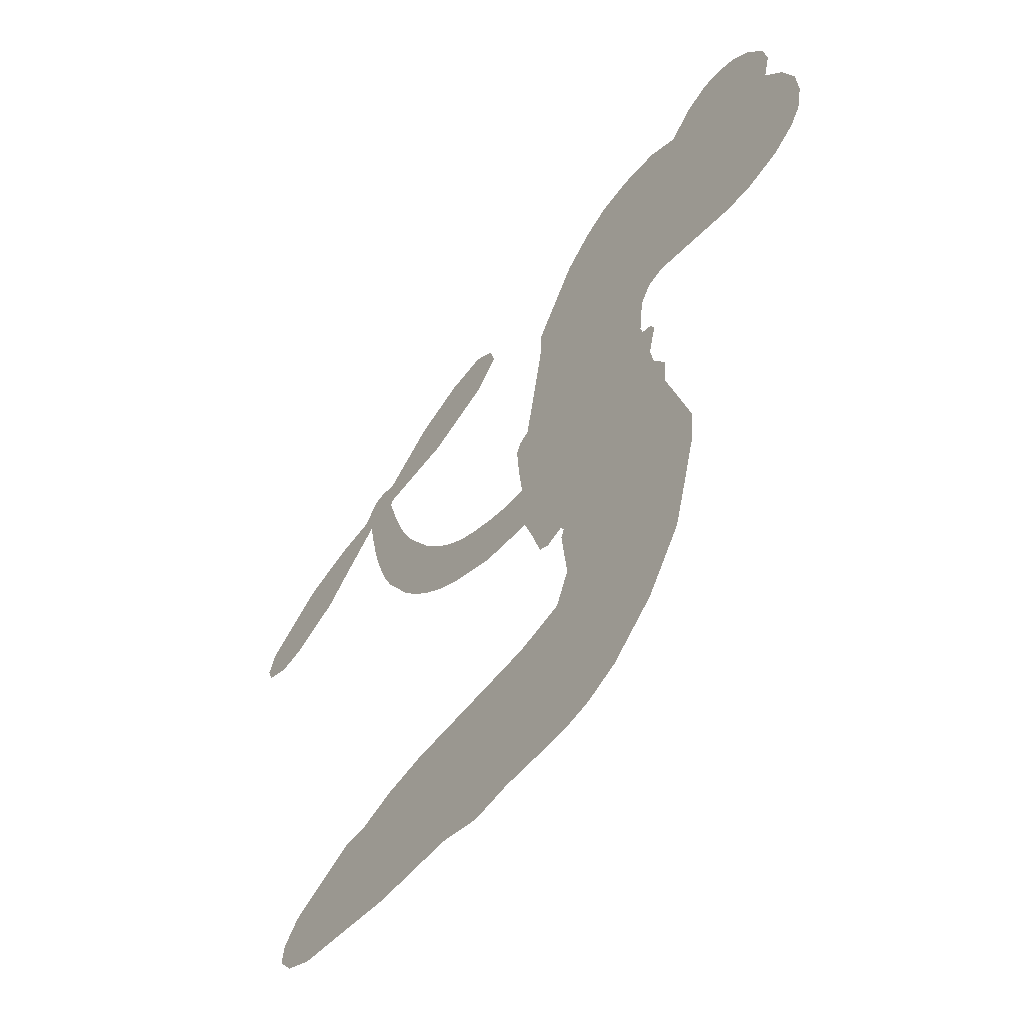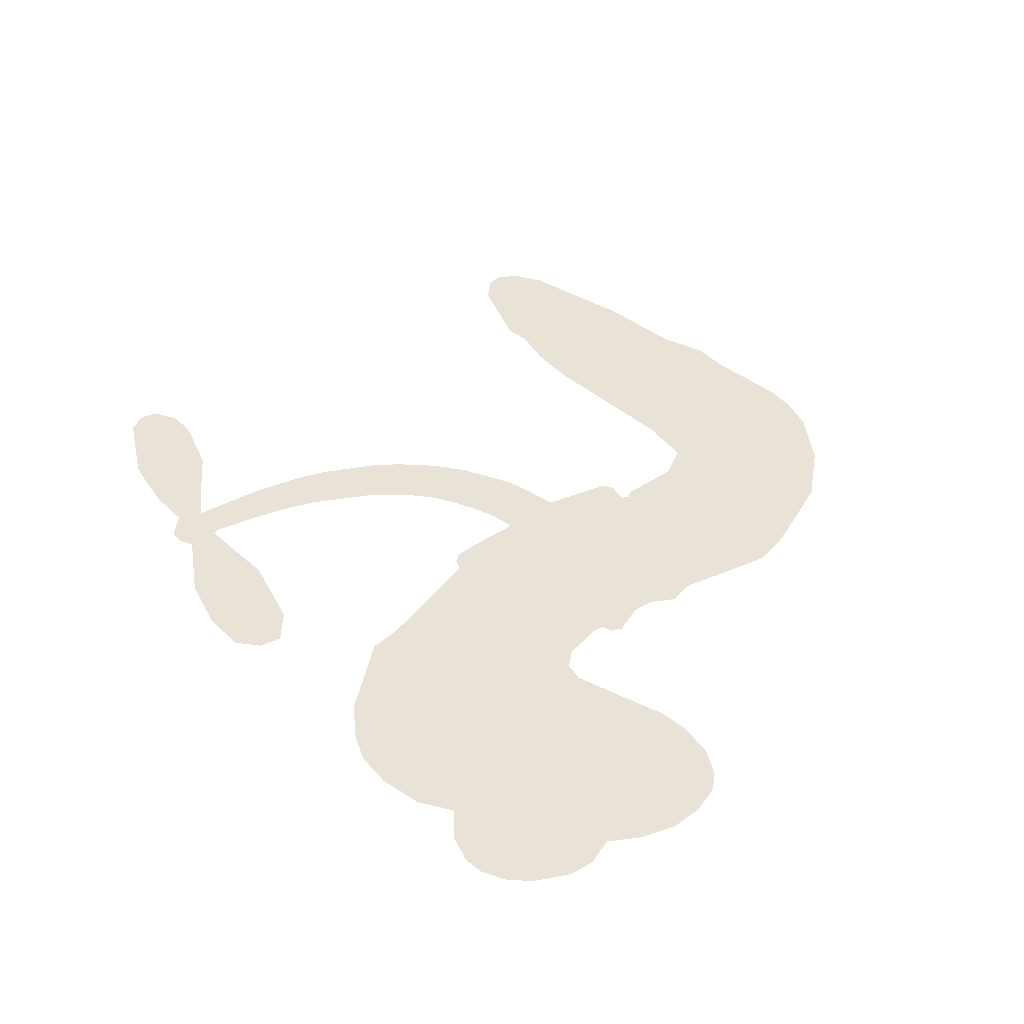
<metadata>
{"format":"obj","ext":"obj","renderer":"f3d","projection":"perspective","resolution":1024,"background":"white","views":[{"elev":-55.1,"azim":-127.2,"up":"+Y"},{"elev":41.7,"azim":-135.0,"up":"+Z"}]}
</metadata>
<code>
v -454.1 47.58 0
v -452.1 52.4 0
v -449.1 56.58 0
v -450.2 60.64 0
v -449.5 64.32 0
v -446.6 68.95 0
v -443.5 71.61 0
v -440.3 72.92 0
v -437.3 73.02 0
v -433.3 71.52 0
v -429.6 68.02 0
v -424.7 70.71 0
v -418.2 71.45 0
v -412.9 70.69 0
v -409 68.75 0
v -404.2 64.89 0
v -396.7 53.9 0
v -396.7 49.49 0
v -393.3 32.09 0
v -391.6 31.18 0
v -390.8 29.54 0
v -391.9 18.75 0
v -366.8 33.94 0
v -357.9 54.21 0
v -358.2 55.14 0
v -370.4 55.64 0
v -381.2 59.38 0
v -384.9 63.28 0
v -384 66.49 0
v -380.7 68.86 0
v -374.1 68.45 0
v -366.1 65.58 0
v -357.7 59.52 0
v -355.5 60.37 0
v -353.4 60.01 0
v -350.8 56.94 0
v -344.5 56.42 0
v -335.9 54.18 0
v -325.9 47.81 0
v -324.7 44.83 0
v -325.6 42.5 0
v -329.4 40.88 0
v -333.5 41.31 0
v -341.9 44.75 0
v -352.6 53.69 0
v -392.5 9.786 0
v -395.7 0.3529 0
v -397.5 -0.5244 0
v -400.3 0.3281 0
v -400.9 -0.7343 0
v -400.3 -1.907 0
v -401.3 -10.47 0
v -399.1 -15.44 0
v -391.6 -16.94 0
v -369.5 -17.35 0
v -362.7 -18.27 0
v -356.9 -20.09 0
v -352.9 -20.03 0
v -341.9 -25.04 0
v -339.3 -28.15 0
v -338.9 -30.86 0
v -341.1 -33.62 0
v -345.5 -35.75 0
v -362.4 -38.42 0
v -375.7 -38.86 0
v -382.3 -40.73 0
v -388.5 -40.11 0
v -399.9 -40.45 0
v -404.4 -39.72 0
v -409.5 -37.6 0
v -416.5 -31.91 0
v -422.2 -23.82 0
v -426.3 -10.38 0
v -426.9 -4.962 0
v -422.6 8.72 0
v -423.1 12.58 0
v -420.9 15.61 0
v -420.3 18.77 0
v -421.6 23.48 0
v -420.9 24.9 0
v -419.2 25.45 0
v -418.8 26.81 0
v -419.6 32.88 0
v -421.4 35.37 0
v -424.1 36.12 0
v -438.3 32.55 0
v -442.6 32.35 0
v -448.1 33.63 0
v -451.8 36.07 0
v -453.6 38.62 0
v -454.5 42.97 0
v -363.8 24.79 0
v -356.4 55.24 0
v -416.8 25.44 0
v -402.5 0.801 0
v -400.8 -6.192 0
v -419.5 23.26 0
v -394 29.01 0
v -394.2 5.121 0
v -356.2 38.92 0
v -357.4 57.28 0
v -354.1 46.36 0
v -353.3 50.05 0
v -420.9 21.15 0
v -400.9 3.063 0
v -364.3 55.41 0
v -354.5 57.42 0
v -361.2 57.44 0
v -342.7 -30.02 0
v -328.6 45.02 0
v -415.5 29.96 0
v -402.7 -2.307 0
v -418.2 20.7 0
v -448.1 40.52 0
v -438.6 67.71 0
v -421.6 40.61 0
v -391.2 24.1 0
v -397.9 2.454 0
v -361.6 43.34 0
v -359.6 48.64 0
v -405.8 4.822 0
v -399.2 31.73 0
v -416.3 16.33 0
v -416.3 37.4 0
v -398.5 6.993 0
v -355.5 52.3 0
v -408.2 -0.4199 0
v -356.4 49.18 0
v -357.5 45.88 0
v -418.2 11.3 0
v -354.8 -27.07 0
v -347.3 49.36 0
v -380.5 63.77 0
v -361.9 62.56 0
v -330.9 51 0
v -443.3 61.28 0
v -355 42.62 0
v -354.8 -23.28 0
v -348.6 53.35 0
v -361.5 -25.3 0
v -347.4 -22.52 0
v -350.9 -25.12 0
v -414.4 62.74 0
v -400.9 -32.24 0
v -450.1 44.93 0
v -440.8 39.53 0
v -442.7 67.56 0
v -408.3 25.35 0
v -407.9 -7.636 0
v -375.8 57.51 0
v -364.8 59.52 0
v -446.6 59.43 0
v -442.8 53.6 0
v -443.3 57.42 0
v -436.3 56.41 0
v -439.5 59.35 0
v -354 -37.06 0
v -346.6 -27.25 0
v -412.6 66.51 0
v -404.6 51.52 0
v -401.6 -36.48 0
v -440.6 35.65 0
v -431.2 34.35 0
v -444.8 37.4 0
v -412.5 26.61 0
v -404.2 -8.019 0
v -406.7 -13.77 0
v -439.9 55.73 0
v -437.5 49.43 0
v -433.6 62.58 0
v -439.8 63.6 0
v -417.4 66.6 0
v -409 62.42 0
v -400.3 51.62 0
v -394.2 -40.31 0
v -406.1 -33.55 0
v -413.5 21.77 0
v -408.1 33.51 0
v -436 59.96 0
v -430.9 57.69 0
v -400.5 59.38 0
v -415.7 33.7 0
v -398.1 -34.87 0
v -394.4 -28.84 0
v -411.3 30.69 0
v -402.5 55.44 0
v -395 40.75 0
v -412.4 35.18 0
v -405.3 59.34 0
v -410.3 43.45 0
v -402.4 44.08 0
v -412.5 39.58 0
v -400.3 47.58 0
v -407 39.03 0
v -416.5 44.43 0
v -395.9 45.11 0
v -415.7 40.95 0
v -398.8 42.27 0
v -402.5 39.59 0
v -398.4 37.99 0
v -402 35.2 0
v -394.2 36.41 0
v -404.1 30.75 0
v -397.3 34.7 0
v -419.5 38.03 0
v -405.7 1.611 0
v -409 3.107 0
v -410.5 9.597 0
v -414.9 -0.05269 0
v -377.6 66.42 0
v -376.3 62.05 0
v -371.9 60.2 0
v -443.8 45.07 0
v -444.3 41.24 0
v -400.1 21.8 0
v -447.3 52.11 0
v -428.5 41.66 0
v -402.7 -14.16 0
v -405.4 -20.98 0
v -402.1 -18.3 0
v -405.7 -17.31 0
v -412.4 -17.32 0
v -409 -19.41 0
v -399.6 -24.55 0
v -414.2 -24.41 0
v -401.9 -21.84 0
v -404.9 -26.71 0
v -397.2 -20.1 0
v -412.3 -21.15 0
v -424.3 -17.11 0
v -409.5 -25.11 0
v -433.9 67.06 0
v -436.4 64.6 0
v -421.1 68.52 0
v -425.2 65.85 0
v -421.1 64.02 0
v -425.4 59.91 0
v -406.6 66.82 0
v -409.5 65.63 0
v -406.2 -36.88 0
v -411.3 -32.61 0
v -432.4 52.1 0
v -402.3 62.13 0
v -412.3 54.72 0
v -413.9 12.49 0
v -414.9 7.72 0
v -407.5 16.72 0
v -411.9 16.46 0
v -409.5 13.36 0
v -405.1 10.07 0
v -419.2 -6.785 0
v -368.4 58.78 0
v -368.8 62.69 0
v -370.1 67.02 0
v -373.3 64.6 0
v -446.9 43.7 0
v -446.9 47.92 0
v -442.8 49.27 0
v -395.4 21.64 0
v -400.8 26.87 0
v -445.9 55.23 0
v -425.2 39.75 0
v -424.5 44.81 0
v -427.7 35.24 0
v -435.5 37.83 0
v -430.3 38.17 0
v -433.2 41.9 0
v -430.6 46.82 0
v -404.1 -30.38 0
v -400.8 -28.31 0
v -408.3 -29.27 0
v -412.6 -28.45 0
v -395 -24.19 0
v -380.6 -17.17 0
v -393.3 -20.58 0
v -390.6 -24 0
v -386.2 -17.06 0
v -389.9 -28.5 0
v -391.9 -32.32 0
v -382.7 -24.93 0
v -389.3 -20.17 0
v -395.5 -32.28 0
v -390 -36.15 0
v -386.8 -25.66 0
v -385.2 -21.35 0
v -385 -36.5 0
v -381.2 -21.17 0
v -383.9 -30.75 0
v -375.4 -25.67 0
v -387.8 -32.02 0
v -375.1 -17.26 0
v -378.9 -24.25 0
v -380.2 -28.42 0
v -375.7 -21.45 0
v -379.1 -34.17 0
v -370.3 -23.02 0
v -395.4 -16.19 0
v -429.1 63.48 0
v -433.2 55.32 0
v -435.7 53.02 0
v -429.9 54.39 0
v -427.4 56.96 0
v -428.6 50.43 0
v -421.2 54.85 0
v -426.3 53.36 0
v -424.3 49.31 0
v -420.4 46.82 0
v -419.8 43.48 0
v -415.8 50.16 0
v -420.6 50.86 0
v -409.5 58.09 0
v -413.6 58.66 0
v -408 54.05 0
v -418.5 59.75 0
v -416.7 55.37 0
v -410.9 49.98 0
v -411.6 5.936 0
v -414.8 3.833 0
v -424.7 1.873 0
v -419.1 5.605 0
v -423.7 5.3 0
v -421.2 2.62 0
v -422 -2.5 0
v -407.6 7.726 0
v -402.5 7.06 0
v -400.5 11.31 0
v -423.4 -7.285 0
v -416.9 -19.22 0
v -450.6 48.95 0
v -394.9 25.35 0
v -404.7 26.87 0
v -407.7 29.32 0
v -404.9 22.03 0
v -397.6 28.58 0
v -434.8 33.45 0
v -427.9 44.94 0
v -433.9 48.66 0
v -436.5 45 0
v -440.2 46.43 0
v -381.3 -37.16 0
v -375.8 -30.58 0
v -428.7 60.18 0
v -421.9 60.55 0
v -413.5 46.96 0
v -418 -2.799 0
v -413.5 -6.413 0
v -425.8 -1.546 0
v -396.6 10.31 0
v -394.2 14.51 0
v -403.9 14.16 0
v -399.3 16.25 0
v -398.3 24.74 0
v -409.1 20.93 0
v -437.3 41.23 0
v -375 -34.71 0
v -369 -38.64 0
v -368.4 -31.23 0
v -372.3 -38.75 0
v -370.8 -34.86 0
v -366.5 -35.11 0
v -372.1 -31.38 0
v -370.4 -27.38 0
v -362.8 -30.84 0
v -366.2 -25.27 0
v -363.8 -22.08 0
v -360.1 -21.87 0
v -366.1 -17.81 0
v -376.2 14.21 0
v -377.6 22.94 0
v -396.1 17.89 0
v -403 18.24 0
v -362.7 -34.64 0
v -357.5 -32.69 0
v -358.2 -37.73 0
v -350.8 -30.27 0
v -367.2 -21.18 0
v -384 10.94 0
v -354.4 -30.73 0
v -349.8 -36.4 0
v -352.2 -33.65 0
v -348.1 -32.98 0
v -384.7 19.98 0
v -391.1 15.42 0
v -388.3 19.05 0
v -333.6 46.55 0
v -334.8 50.36 0
v -340.8 50.71 0
v -337.7 43.04 0
v -337.9 47.34 0
v -445.5 64.65 0
v -406.4 -3.95 0
v -410.4 -3.817 0
v -406.3 43.06 0
v -405.2 47.25 0
v -405.4 35.86 0
v -419.4 -27.88 0
v -418.2 -24.01 0
v -372.3 -19.86 0
v -420.6 -12.53 0
v -416.2 -14.4 0
v -411.6 -12.15 0
v -417.2 -10.37 0
v -408.4 -10.95 0
v -413.9 -9.762 0
v -365.7 -28.83 0
v -358.8 -28.6 0
v -357.9 -25.11 0
v -385.5 15.25 0
v -388.3 10.28 0
v -381 14.69 0
v -381 21.33 0
v -369.4 18.85 0
v -378 17.96 0
v -372.7 16.34 0
v -371.7 27.78 0
v -373.5 20.83 0
v -369.7 23.47 0
v -374.5 25.15 0
v -366.4 21.72 0
v -340.2 55.31 0
v -344.5 52.35 0
v -344.6 47.06 0
v -408.9 46.88 0
v -425.3 -13.74 0
v -420.2 -16.7 0
v -423.3 -20.47 0
v -419.9 -20.92 0
v -388.4 13.36 0
v -363.9 38.43 0
v -360.1 39.52 0
v -359.3 31.59 0
v -357.6 35.2 0
v -361.6 34.93 0
v -363.5 31.18 0
v -369.1 30.66 0
v -367.2 26.87 0
v -393.8 -35.55 0
v -397.1 -38.25 0
f 112 206 391
f 186 160 174
f 75 130 76
f 203 122 201
f 105 121 206
f 45 107 93
f 51 50 112
f 123 78 77
f 89 88 114
f 125 118 99
f 1 91 145
f 162 164 87
f 25 108 106
f 43 42 110
f 80 79 97
f 126 93 24
f 58 138 142
f 179 299 180
f 128 129 102
f 105 125 325
f 52 166 167
f 143 159 172
f 240 176 70
f 142 138 131
f 176 240 161
f 223 231 219
f 59 158 109
f 95 112 50
f 117 21 98
f 113 94 97
f 97 104 113
f 104 78 113
f 349 383 22
f 166 112 391
f 105 95 49
f 74 73 327
f 51 112 96
f 82 94 111
f 107 34 101
f 52 218 53
f 323 345 322
f 203 260 122
f 90 89 114
f 167 221 218
f 145 256 257
f 91 90 114
f 298 232 170
f 98 19 334
f 282 183 437
f 77 76 130
f 4 3 152
f 152 5 4
f 56 365 366
f 45 126 103
f 115 9 8
f 8 7 147
f 45 139 36
f 106 151 252
f 147 7 6
f 381 158 375
f 114 145 91
f 246 208 245
f 136 154 156
f 10 9 115
f 19 122 334
f 205 83 124
f 17 174 18
f 84 205 116
f 165 111 94
f 182 83 111
f 162 146 164
f 239 15 159
f 206 207 127
f 129 137 102
f 236 234 235
f 350 250 326
f 172 159 14
f 180 302 342
f 126 45 93
f 322 318 320
f 239 238 15
f 211 150 212
f 5 152 390
f 136 152 154
f 25 93 101
f 31 30 210
f 107 45 36
f 124 192 197
f 161 183 144
f 119 430 137
f 120 119 129
f 296 364 376
f 359 361 355
f 287 274 285
f 363 373 406
f 276 285 281
f 50 49 95
f 53 218 220
f 275 54 297
f 49 48 118
f 126 128 103
f 274 287 294
f 58 57 138
f 78 123 113
f 407 406 131
f 118 105 49
f 375 158 142
f 68 161 69
f 61 109 62
f 421 139 132
f 109 60 59
f 166 52 96
f 423 394 160
f 60 109 61
f 348 349 351
f 85 84 116
f 141 58 142
f 162 87 86
f 43 110 385
f 134 32 151
f 386 385 135
f 110 42 41
f 110 135 385
f 102 103 128
f 57 366 407
f 40 110 41
f 40 39 110
f 421 387 420
f 119 137 129
f 141 158 59
f 37 36 139
f 105 206 95
f 47 118 48
f 94 81 97
f 95 206 112
f 430 433 432
f 432 100 430
f 413 416 369
f 82 81 94
f 177 165 94
f 98 20 19
f 98 21 20
f 97 79 104
f 63 62 109
f 108 151 106
f 117 330 259
f 210 133 211
f 93 107 101
f 83 82 111
f 259 22 117
f 348 99 46
f 47 99 118
f 24 93 25
f 132 139 45
f 35 34 107
f 126 24 128
f 101 34 33
f 118 125 105
f 130 123 77
f 115 8 147
f 128 24 120
f 108 101 33
f 27 133 28
f 108 33 134
f 255 253 254
f 185 111 165
f 28 133 29
f 133 30 29
f 129 128 120
f 110 39 135
f 159 15 14
f 145 114 256
f 193 160 394
f 101 108 25
f 389 388 385
f 36 35 107
f 168 154 153
f 81 80 97
f 372 373 363
f 151 108 134
f 214 114 164
f 145 257 329
f 163 265 335
f 179 233 171
f 390 6 5
f 147 390 171
f 113 123 177
f 177 123 248
f 209 346 392
f 397 396 225
f 261 154 152
f 27 150 211
f 253 252 151
f 152 136 390
f 3 2 216
f 168 169 300
f 261 152 3
f 168 156 154
f 261 153 154
f 234 236 172
f 179 156 155
f 147 171 115
f 64 374 372
f 375 380 381
f 141 142 158
f 142 131 375
f 172 14 13
f 143 173 239
f 308 205 197
f 196 198 187
f 283 175 67
f 161 144 176
f 264 266 163
f 214 146 213
f 85 262 264
f 262 85 116
f 114 88 164
f 87 164 88
f 177 94 113
f 332 148 331
f 112 166 96
f 166 149 403
f 346 209 345
f 223 219 221
f 169 168 153
f 155 156 168
f 265 162 86
f 162 265 146
f 179 180 170
f 11 10 232
f 136 156 171
f 171 156 179
f 12 234 13
f 172 13 234
f 173 311 189
f 189 311 313
f 16 173 189
f 200 198 199
f 288 280 284
f 183 282 144
f 270 184 224
f 70 176 241
f 245 248 123
f 148 165 177
f 188 194 192
f 188 182 185
f 179 155 299
f 179 170 233
f 299 300 242
f 301 302 180
f 188 192 124
f 17 181 186
f 83 182 124
f 438 161 68
f 437 283 279
f 288 290 286
f 220 226 228
f 332 165 148
f 188 185 178
f 17 186 174
f 189 186 181
f 174 193 18
f 185 182 111
f 202 187 200
f 182 188 124
f 16 189 243
f 311 173 312
f 189 313 186
f 194 190 192
f 18 193 196
f 194 188 178
f 190 195 197
f 160 193 174
f 198 196 193
f 122 204 201
f 393 194 199
f 160 313 316
f 304 314 343
f 190 197 192
f 198 193 191
f 197 195 308
f 199 191 393
f 198 191 199
f 395 194 178
f 198 200 187
f 201 200 199
f 204 19 202
f 395 199 194
f 201 395 203
f 332 178 185
f 204 202 200
f 260 331 333
f 201 204 200
f 19 204 122
f 83 205 84
f 197 205 124
f 207 206 121
f 206 127 391
f 324 317 207
f 130 320 246
f 250 350 249
f 123 130 245
f 127 207 209
f 207 121 324
f 30 133 210
f 133 27 211
f 150 26 212
f 210 211 255
f 252 212 26
f 253 255 212
f 146 354 339
f 258 153 216
f 146 214 164
f 256 214 213
f 353 247 333
f 348 46 349
f 2 1 329
f 216 257 258
f 307 263 308
f 354 267 338
f 52 167 218
f 221 220 218
f 221 167 223
f 269 270 227
f 219 226 220
f 53 220 228
f 167 222 223
f 219 220 221
f 402 400 404
f 328 225 229
f 222 229 223
f 269 227 271
f 226 227 224
f 224 273 228
f 397 72 396
f 71 70 241
f 227 226 219
f 226 224 228
f 223 229 231
f 144 269 176
f 273 224 184
f 297 53 228
f 399 251 327
f 231 229 225
f 400 402 399
f 426 427 425
f 71 241 272
f 219 231 227
f 10 115 232
f 233 115 171
f 170 232 233
f 115 233 232
f 11 235 12
f 234 12 235
f 11 232 298
f 236 143 172
f 235 11 298
f 235 237 343
f 299 301 180
f 237 302 304
f 143 239 159
f 173 16 238
f 173 238 239
f 70 69 240
f 161 240 69
f 176 269 271
f 271 231 272
f 338 268 337
f 262 263 217
f 314 312 143
f 189 181 243
f 316 313 244
f 246 245 130
f 249 248 245
f 319 322 321
f 318 207 317
f 250 249 208
f 215 260 333
f 249 245 208
f 248 247 353
f 250 208 324
f 247 248 249
f 325 250 324
f 325 326 250
f 230 399 424
f 400 222 401
f 106 252 26
f 253 151 32
f 255 254 31
f 212 252 253
f 210 255 31
f 253 32 254
f 212 255 211
f 214 256 114
f 257 256 213
f 257 213 258
f 216 2 329
f 339 258 213
f 169 153 258
f 330 117 98
f 326 351 350
f 331 260 203
f 259 330 352
f 3 216 261
f 153 261 216
f 263 262 116
f 266 264 262
f 310 304 305
f 301 242 303
f 265 266 267
f 266 262 217
f 267 266 217
f 265 163 266
f 268 267 217
f 268 338 267
f 263 336 217
f 268 303 337
f 270 269 144
f 227 231 271
f 270 144 282
f 227 270 224
f 272 231 225
f 176 271 241
f 272 225 396
f 241 271 272
f 184 278 276
f 228 273 275
f 276 284 285
f 285 274 277
f 273 276 275
f 284 276 278
f 184 276 273
f 54 275 281
f 175 283 437
f 276 281 275
f 279 184 282
f 278 184 279
f 437 279 282
f 290 288 284
f 376 398 296
f 277 54 281
f 282 184 270
f 438 183 161
f 66 286 67
f 67 286 283
f 279 290 278
f 284 280 285
f 285 280 287
f 277 281 285
f 340 65 295
f 278 290 284
f 292 287 280
f 294 287 292
f 340 286 66
f 341 293 295
f 292 280 293
f 358 359 355
f 279 283 290
f 286 290 283
f 293 280 288
f 291 294 398
f 294 292 289
f 295 293 288
f 289 292 293
f 294 289 296
f 294 291 274
f 340 288 286
f 293 341 289
f 361 362 341
f 365 376 364
f 342 170 180
f 275 297 228
f 237 235 298
f 300 299 155
f 301 299 242
f 168 300 155
f 337 300 169
f 242 337 303
f 342 302 237
f 305 301 303
f 311 312 244
f 336 303 268
f 307 310 306
f 301 305 302
f 305 303 306
f 303 336 306
f 304 302 305
f 307 306 263
f 305 306 310
f 308 263 116
f 307 195 309
f 308 116 205
f 195 307 308
f 309 344 316
f 309 244 315
f 307 309 310
f 315 310 309
f 312 173 143
f 313 311 244
f 314 143 236
f 315 312 314
f 244 309 316
f 186 313 160
f 343 314 236
f 315 314 304
f 315 304 310
f 244 312 315
f 344 309 195
f 393 394 423
f 208 246 317
f 318 317 246
f 75 320 130
f 207 318 209
f 323 251 345
f 320 318 246
f 320 321 322
f 322 319 323
f 320 75 321
f 318 322 209
f 347 74 323
f 327 323 74
f 317 324 208
f 325 324 121
f 105 325 121
f 326 325 125
f 348 326 125
f 350 247 249
f 230 425 399
f 323 327 251
f 427 397 328
f 73 399 327
f 145 329 1
f 216 329 257
f 334 330 98
f 215 352 260
f 332 331 203
f 331 148 333
f 178 332 203
f 332 185 165
f 353 333 148
f 371 247 350
f 122 260 334
f 334 260 352
f 336 263 306
f 265 86 335
f 268 217 336
f 300 337 242
f 337 169 338
f 169 258 339
f 265 354 146
f 146 339 213
f 169 339 338
f 65 340 66
f 288 340 295
f 65 355 295
f 341 295 355
f 237 298 342
f 170 342 298
f 235 343 236
f 304 343 237
f 195 190 344
f 423 344 190
f 346 345 251
f 322 345 209
f 399 425 400
f 391 392 149
f 99 348 125
f 323 319 347
f 413 410 368
f 259 370 22
f 215 351 370
f 326 348 351
f 371 333 247
f 370 351 349
f 371 215 333
f 259 352 215
f 334 352 330
f 148 177 353
f 248 353 177
f 267 354 265
f 339 354 338
f 360 363 357
f 289 341 362
f 357 359 360
f 358 356 359
f 364 140 365
f 360 359 356
f 355 65 358
f 361 359 357
f 356 64 360
f 364 405 140
f 361 357 362
f 355 361 341
f 357 363 405
f 289 362 296
f 360 64 372
f 374 157 373
f 296 362 364
f 362 357 405
f 366 365 140
f 398 376 55
f 366 140 407
f 56 366 57
f 417 415 418
f 365 56 367
f 428 384 383
f 22 370 349
f 215 370 259
f 350 351 371
f 215 371 351
f 373 157 380
f 363 360 372
f 378 375 131
f 373 378 406
f 372 374 373
f 381 380 379
f 365 367 376
f 55 376 367
f 377 410 408
f 46 383 349
f 406 378 131
f 373 380 378
f 63 381 379
f 380 375 378
f 157 379 380
f 63 109 381
f 158 381 109
f 408 382 384
f 22 383 384
f 386 135 38
f 377 408 428
f 428 46 409
f 385 386 389
f 387 386 38
f 389 44 388
f 421 420 37
f 422 44 387
f 386 387 389
f 43 385 388
f 44 389 387
f 171 390 136
f 6 390 147
f 392 391 127
f 166 391 149
f 209 392 127
f 149 392 346
f 394 393 191
f 190 194 393
f 193 394 191
f 423 160 316
f 203 395 178
f 199 395 201
f 272 396 71
f 222 328 229
f 328 397 225
f 291 398 55
f 294 296 398
f 400 328 222
f 401 222 167
f 399 402 251
f 167 403 401
f 404 149 346
f 404 400 401
f 346 251 402
f 166 403 167
f 404 403 149
f 404 401 403
f 346 402 404
f 140 405 363
f 362 405 364
f 407 131 138
f 363 406 140
f 407 138 57
f 140 406 407
f 410 377 368
f 413 411 410
f 428 408 384
f 382 408 410
f 413 414 416
f 382 410 411
f 369 411 413
f 416 414 412
f 436 434 435
f 413 368 414
f 417 416 412
f 92 436 419
f 418 369 416
f 417 419 436
f 139 421 37
f 417 418 416
f 417 412 419
f 387 38 420
f 422 421 132
f 344 423 316
f 421 422 387
f 393 423 190
f 72 397 427
f 399 73 424
f 400 425 328
f 425 427 328
f 425 230 426
f 72 427 426
f 46 428 383
f 377 428 409
f 119 429 430
f 137 430 100
f 432 433 431
f 429 23 433
f 434 431 433
f 433 430 429
f 434 433 23
f 415 417 436
f 92 431 434
f 434 436 92
f 434 23 435
f 415 436 435
f 437 183 438
f 68 175 438
f 437 438 175

</code>
